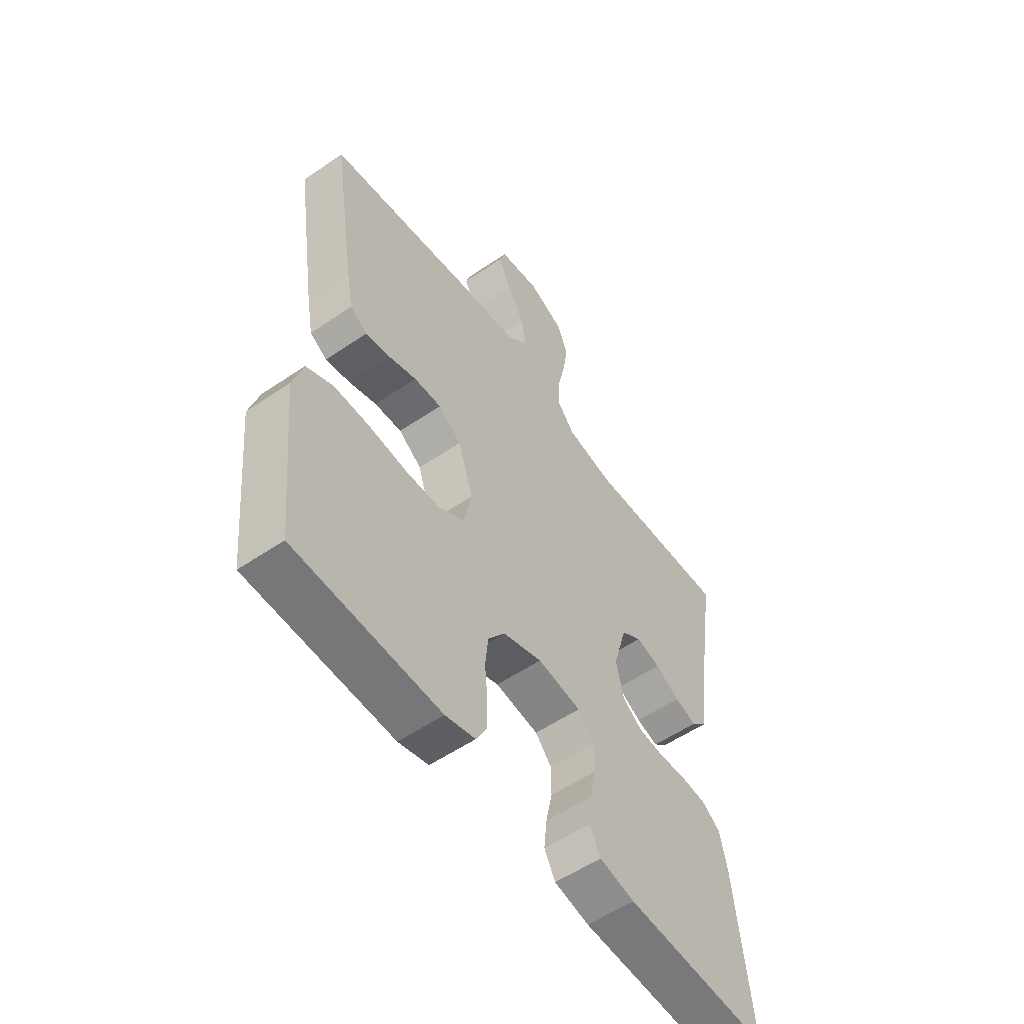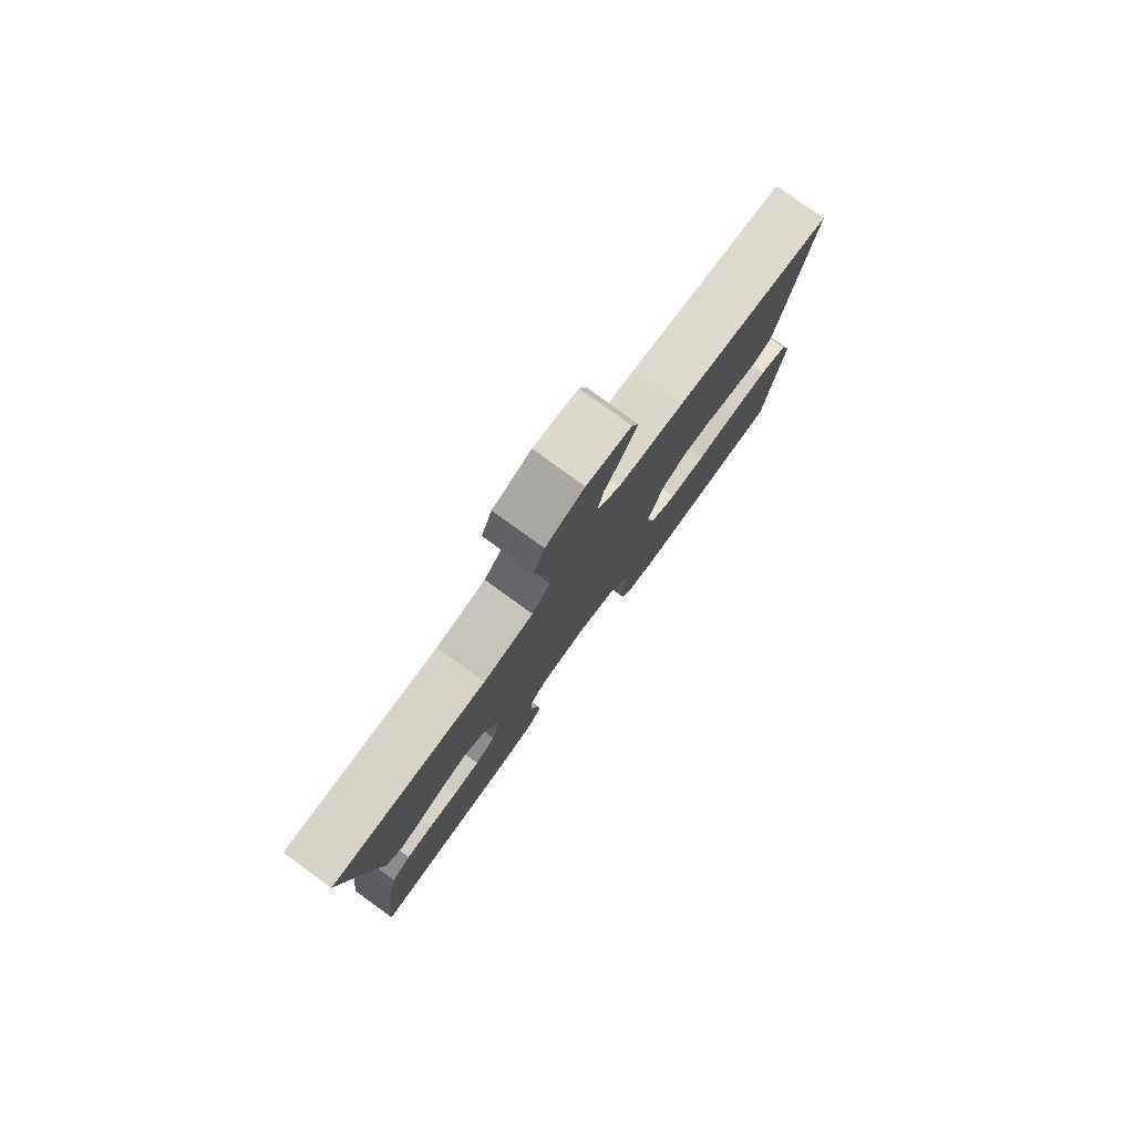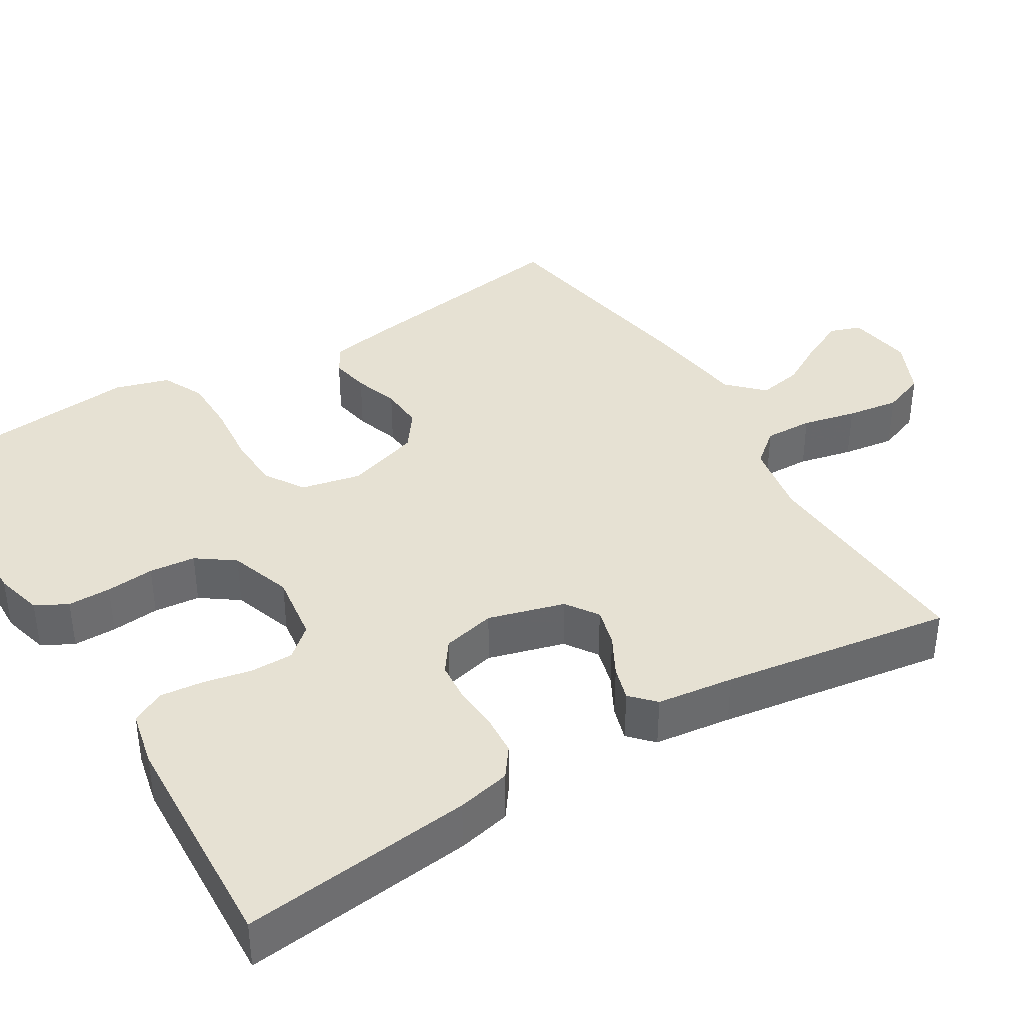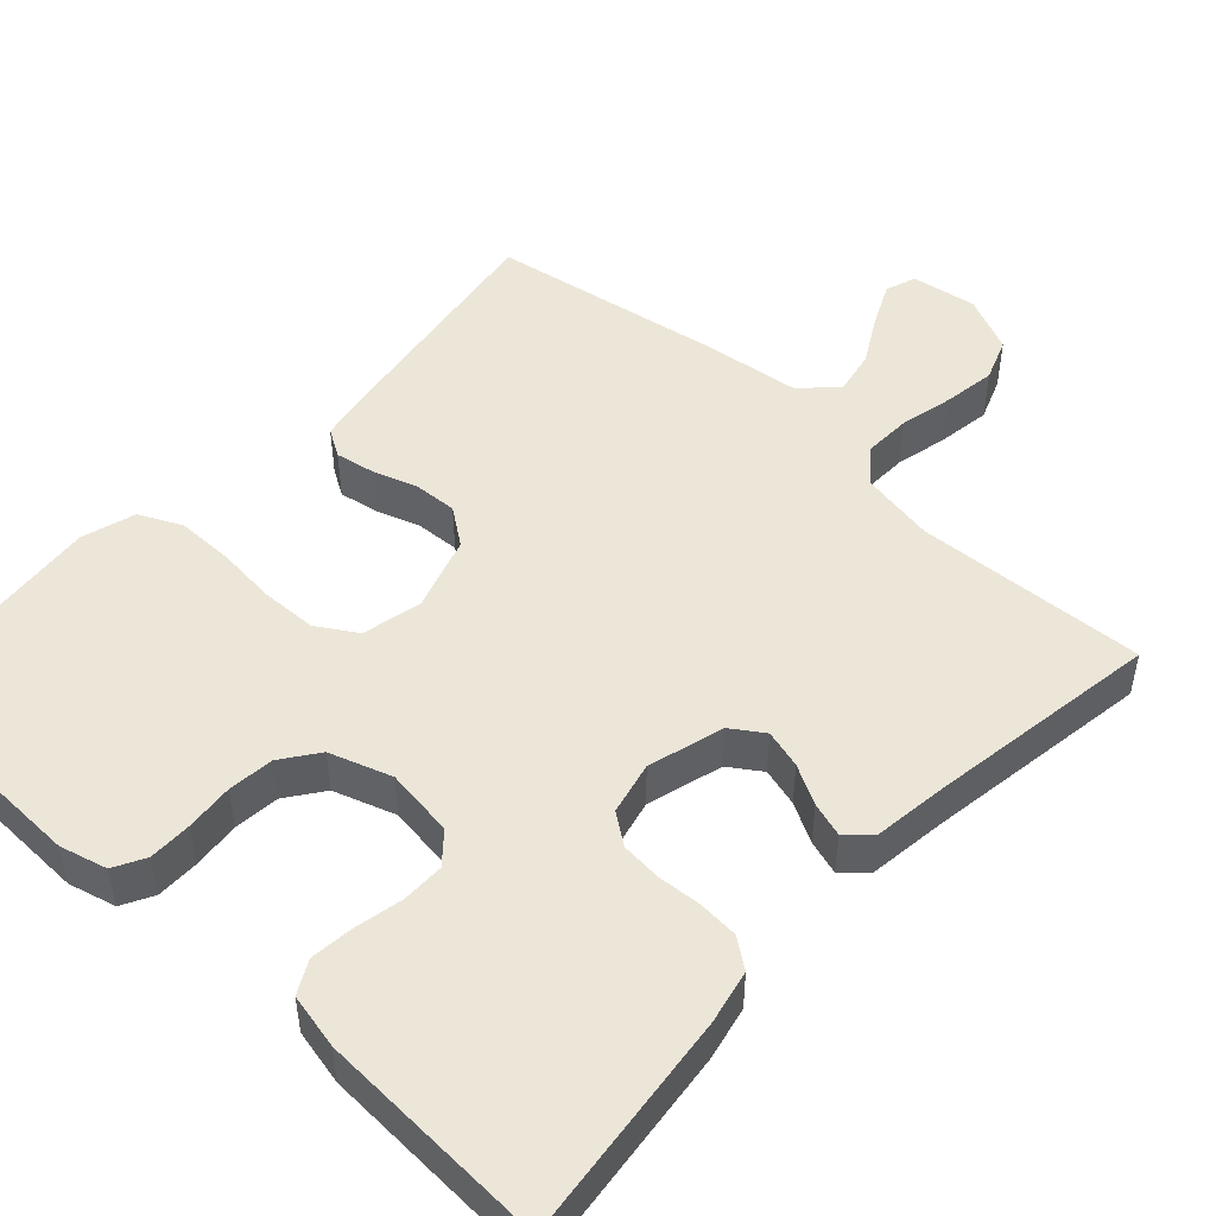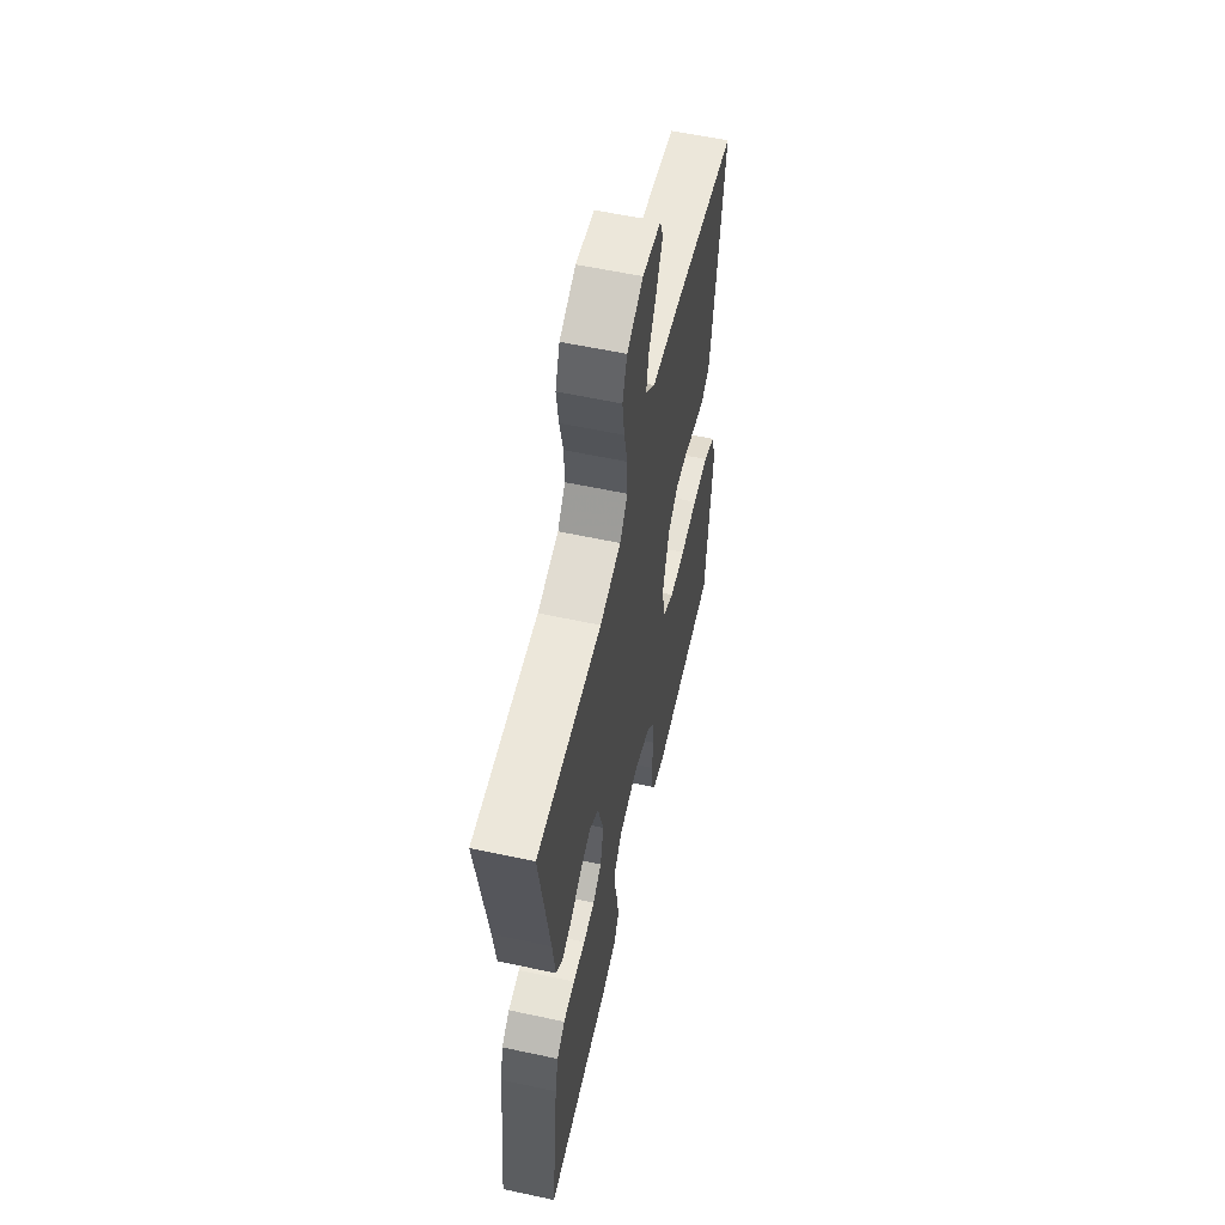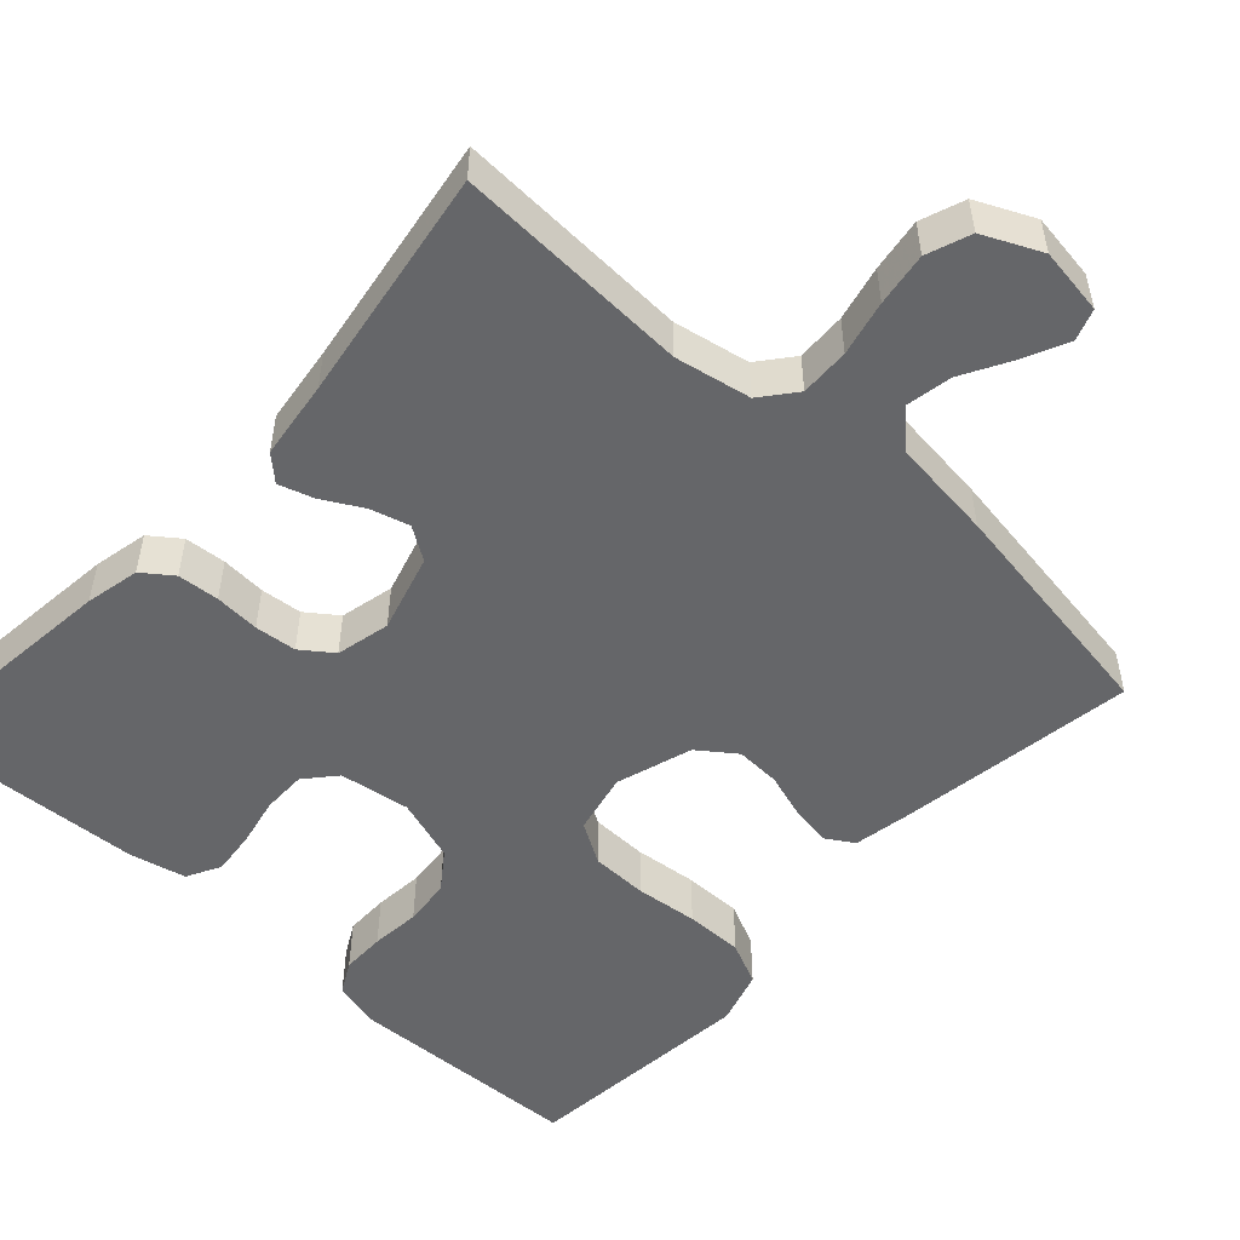
<metadata>
{"format":"obj","ext":"obj","renderer":"f3d","projection":"perspective","resolution":1024,"background":"white","views":[{"elev":-55.7,"azim":125.6,"up":"+Z"},{"elev":80.0,"azim":-54.1,"up":"+Z"},{"elev":38.7,"azim":-121.5,"up":"+Y"},{"elev":48.9,"azim":-137.4,"up":"+Y"},{"elev":57.9,"azim":-77.4,"up":"+Z"},{"elev":-51.8,"azim":-42.3,"up":"+Y"}]}
</metadata>
<code>
v -0.5 0.07 0.5
v -0.2 0.07 0.485
v -0.103 0.07 0.503
v -0.067 0.07 0.547
v -0.069 0.07 0.61
v -0.085 0.07 0.68
v -0.095 0.07 0.748
v -0.074 0.07 0.804
v 0 0.07 0.838
v 0.085 0.07 0.825
v 0.099 0.07 0.785
v 0.072 0.07 0.728
v 0.037 0.07 0.666
v 0.026 0.07 0.608
v 0.07 0.07 0.565
v 0.2 0.07 0.549
v 0.5 0.07 0.5
v 0.454 0.07 0.2
v 0.44 0.07 0.123
v 0.404 0.07 0.101
v 0.353 0.07 0.11
v 0.295 0.07 0.129
v 0.238 0.07 0.132
v 0.19 0.07 0.097
v 0.159 0.07 0
v 0.176 0.07 -0.078
v 0.228 0.07 -0.11
v 0.3 0.07 -0.112
v 0.38 0.07 -0.104
v 0.454 0.07 -0.104
v 0.509 0.07 -0.13
v 0.53 0.07 -0.2
v 0.5 0.07 -0.5
v 0.2 0.07 -0.51
v 0.138 0.07 -0.494
v 0.116 0.07 -0.453
v 0.116 0.07 -0.397
v 0.122 0.07 -0.334
v 0.116 0.07 -0.274
v 0.081 0.07 -0.226
v 0 0.07 -0.199
v -0.09 0.07 -0.212
v -0.124 0.07 -0.251
v -0.124 0.07 -0.307
v -0.111 0.07 -0.369
v -0.105 0.07 -0.426
v -0.128 0.07 -0.469
v -0.2 0.07 -0.485
v -0.5 0.07 -0.5
v -0.466 0.07 -0.2
v -0.451 0.07 -0.131
v -0.413 0.07 -0.103
v -0.36 0.07 -0.099
v -0.303 0.07 -0.103
v -0.25 0.07 -0.098
v -0.21 0.07 -0.069
v -0.194 0.07 0
v -0.222 0.07 0.099
v -0.264 0.07 0.127
v -0.314 0.07 0.113
v -0.365 0.07 0.085
v -0.41 0.07 0.071
v -0.441 0.07 0.1
v -0.454 0.07 0.2
v -0.5 0 0.5
v -0.2 0 0.485
v -0.103 0 0.503
v -0.067 0 0.547
v -0.069 0 0.61
v -0.085 0 0.68
v -0.095 0 0.748
v -0.074 0 0.804
v 0 0 0.838
v 0.085 0 0.825
v 0.099 0 0.785
v 0.072 0 0.728
v 0.037 0 0.666
v 0.026 0 0.608
v 0.07 0 0.565
v 0.2 0 0.549
v 0.5 0 0.5
v 0.454 0 0.2
v 0.44 0 0.123
v 0.404 0 0.101
v 0.353 0 0.11
v 0.295 0 0.129
v 0.238 0 0.132
v 0.19 0 0.097
v 0.159 0 0
v 0.176 0 -0.078
v 0.228 0 -0.11
v 0.3 0 -0.112
v 0.38 0 -0.104
v 0.454 0 -0.104
v 0.509 0 -0.13
v 0.53 0 -0.2
v 0.5 0 -0.5
v 0.2 0 -0.51
v 0.138 0 -0.494
v 0.116 0 -0.453
v 0.116 0 -0.397
v 0.122 0 -0.334
v 0.116 0 -0.274
v 0.081 0 -0.226
v 0 0 -0.199
v -0.09 0 -0.212
v -0.124 0 -0.251
v -0.124 0 -0.307
v -0.111 0 -0.369
v -0.105 0 -0.426
v -0.128 0 -0.469
v -0.2 0 -0.485
v -0.5 0 -0.5
v -0.466 0 -0.2
v -0.451 0 -0.131
v -0.413 0 -0.103
v -0.36 0 -0.099
v -0.303 0 -0.103
v -0.25 0 -0.098
v -0.21 0 -0.069
v -0.194 0 0
v -0.222 0 0.099
v -0.264 0 0.127
v -0.314 0 0.113
v -0.365 0 0.085
v -0.41 0 0.071
v -0.441 0 0.1
v -0.454 0 0.2
f 62 63 64
f 61 62 64
f 60 61 64
f 64 1 2
f 60 64 2
f 59 60 2
f 58 59 2 3
f 57 58 3 4
f 56 57 4
f 52 53 54
f 51 52 54
f 50 51 54
f 49 50 54
f 48 49 54
f 47 48 54
f 46 47 54
f 45 46 54
f 44 45 54
f 43 44 54 55
f 42 43 55 56
f 36 37 38
f 35 36 38
f 34 35 38
f 33 34 38
f 32 33 38
f 31 32 38
f 30 31 38
f 29 30 38
f 28 29 38
f 27 28 38 39
f 26 27 39 40
f 20 21 22
f 19 20 22
f 18 19 22
f 17 18 22
f 16 17 22
f 15 16 22
f 14 15 22 23
f 11 12 13
f 10 11 13
f 9 10 13
f 8 9 13
f 7 8 13
f 6 7 13
f 5 6 13
f 4 5 13 14
f 56 4 14
f 42 56 14
f 41 42 14
f 40 41 14
f 26 40 14
f 25 26 14
f 14 23 24
f 14 24 25
f 128 127 126
f 128 126 125
f 128 125 124
f 66 65 128
f 66 128 124
f 66 124 123
f 67 66 123 122
f 68 67 122 121
f 68 121 120
f 118 117 116
f 118 116 115
f 118 115 114
f 118 114 113
f 118 113 112
f 118 112 111
f 118 111 110
f 118 110 109
f 118 109 108
f 119 118 108 107
f 120 119 107 106
f 102 101 100
f 102 100 99
f 102 99 98
f 102 98 97
f 102 97 96
f 102 96 95
f 102 95 94
f 102 94 93
f 102 93 92
f 103 102 92 91
f 104 103 91 90
f 86 85 84
f 86 84 83
f 86 83 82
f 86 82 81
f 86 81 80
f 86 80 79
f 87 86 79 78
f 77 76 75
f 77 75 74
f 77 74 73
f 77 73 72
f 77 72 71
f 77 71 70
f 77 70 69
f 78 77 69 68
f 78 68 120
f 78 120 106
f 78 106 105
f 78 105 104
f 78 104 90
f 78 90 89
f 88 87 78
f 89 88 78
f 1 65 66 2
f 2 66 67 3
f 3 67 68 4
f 4 68 69 5
f 5 69 70 6
f 6 70 71 7
f 7 71 72 8
f 8 72 73 9
f 9 73 74 10
f 10 74 75 11
f 11 75 76 12
f 12 76 77 13
f 13 77 78 14
f 14 78 79 15
f 15 79 80 16
f 16 80 81 17
f 17 81 82 18
f 18 82 83 19
f 19 83 84 20
f 20 84 85 21
f 21 85 86 22
f 22 86 87 23
f 23 87 88 24
f 24 88 89 25
f 25 89 90 26
f 26 90 91 27
f 27 91 92 28
f 28 92 93 29
f 29 93 94 30
f 30 94 95 31
f 31 95 96 32
f 32 96 97 33
f 33 97 98 34
f 34 98 99 35
f 35 99 100 36
f 36 100 101 37
f 37 101 102 38
f 38 102 103 39
f 39 103 104 40
f 40 104 105 41
f 41 105 106 42
f 42 106 107 43
f 43 107 108 44
f 44 108 109 45
f 45 109 110 46
f 46 110 111 47
f 47 111 112 48
f 48 112 113 49
f 49 113 114 50
f 50 114 115 51
f 51 115 116 52
f 52 116 117 53
f 53 117 118 54
f 54 118 119 55
f 55 119 120 56
f 56 120 121 57
f 57 121 122 58
f 58 122 123 59
f 59 123 124 60
f 60 124 125 61
f 61 125 126 62
f 62 126 127 63
f 63 127 128 64
f 64 128 65 1

</code>
